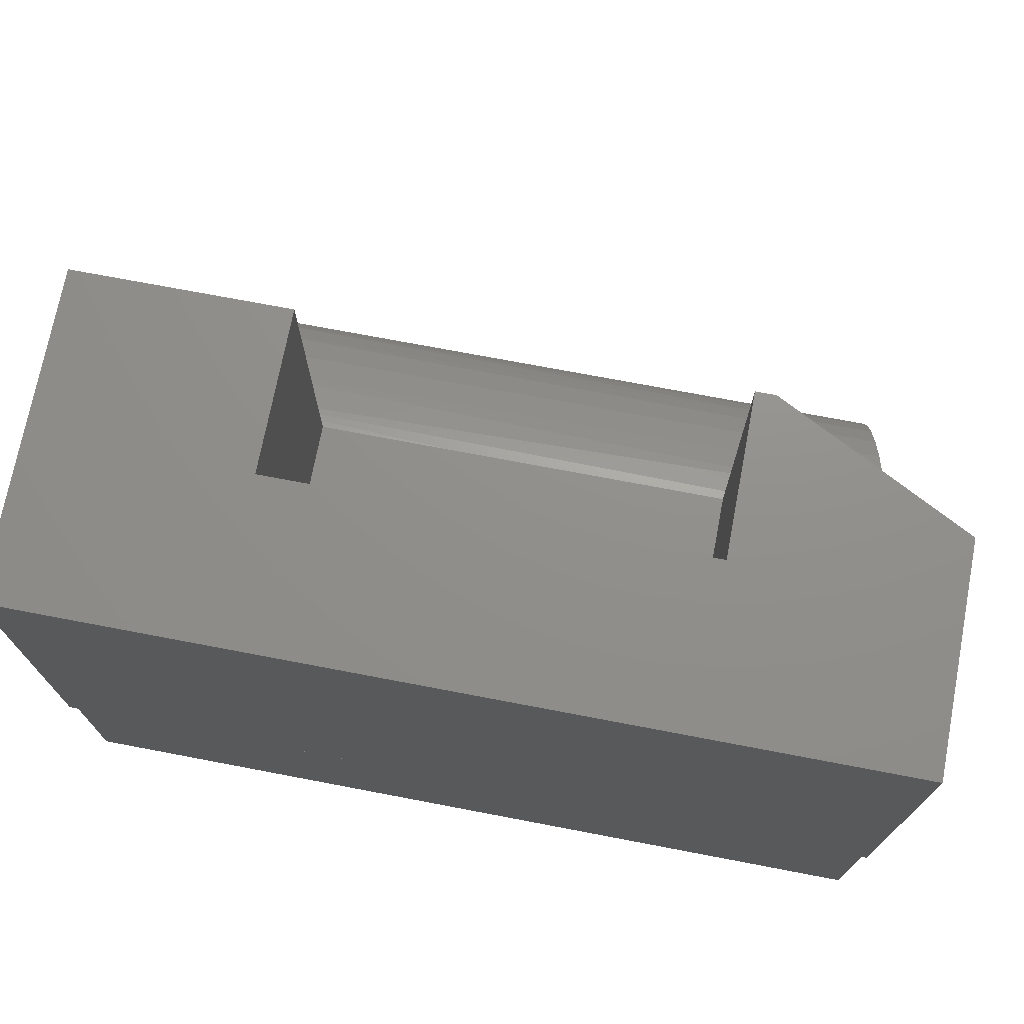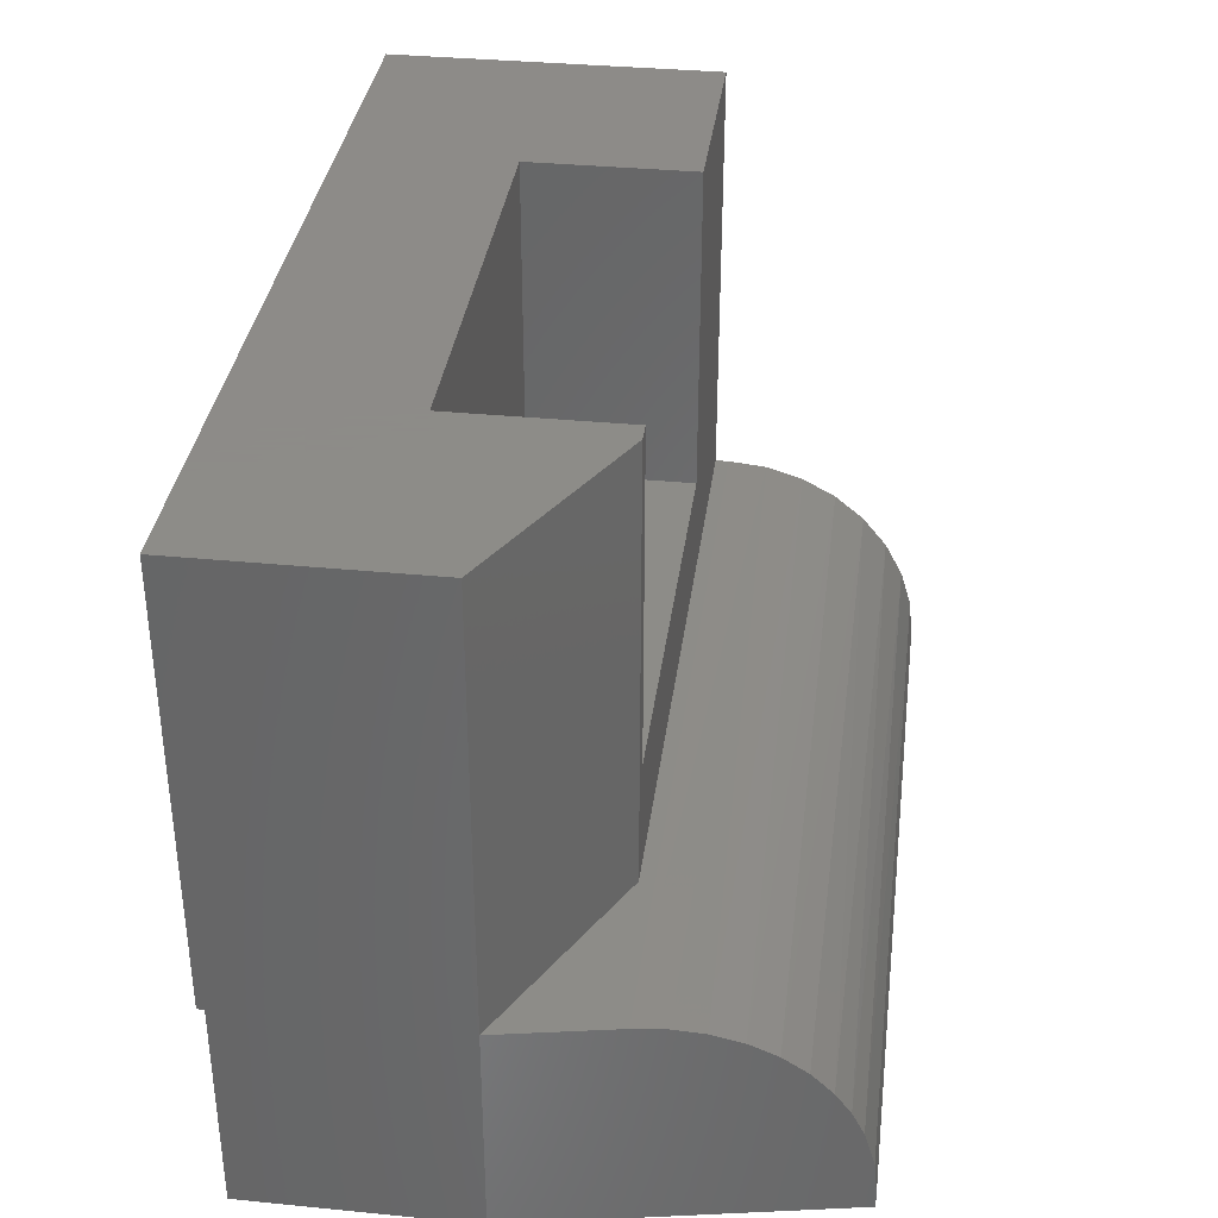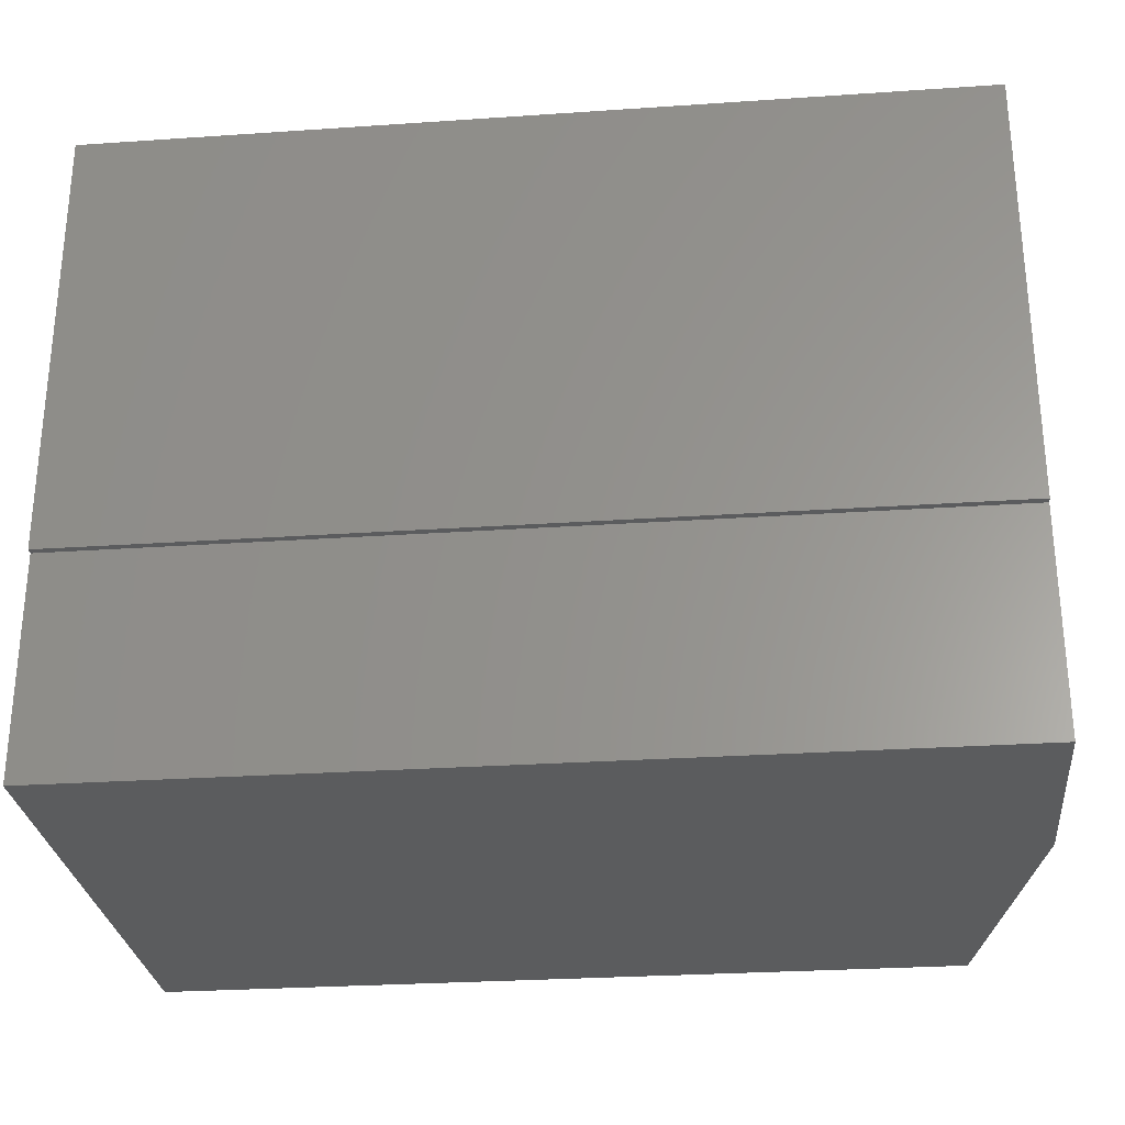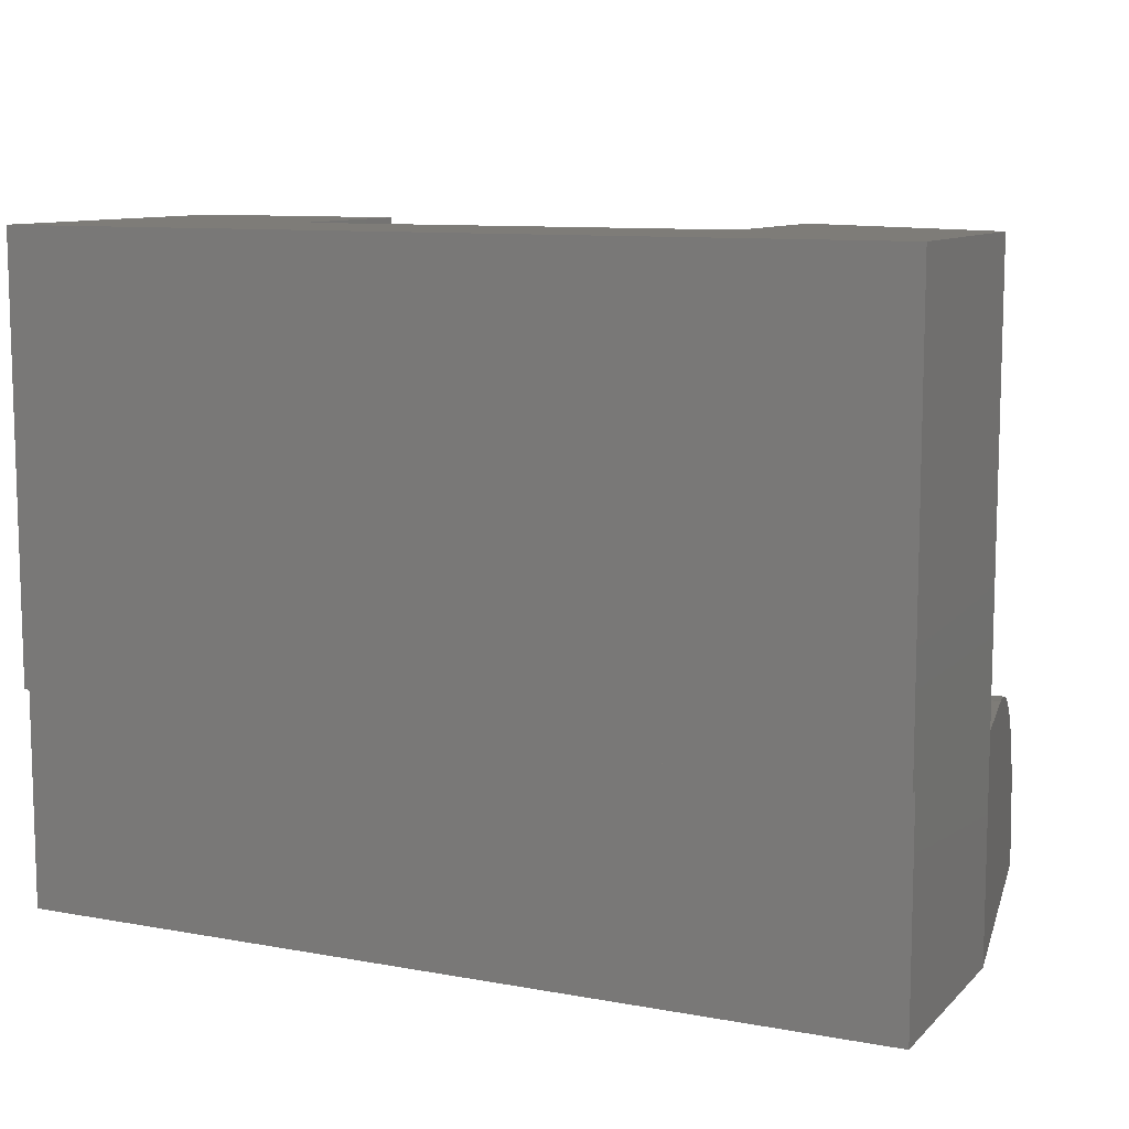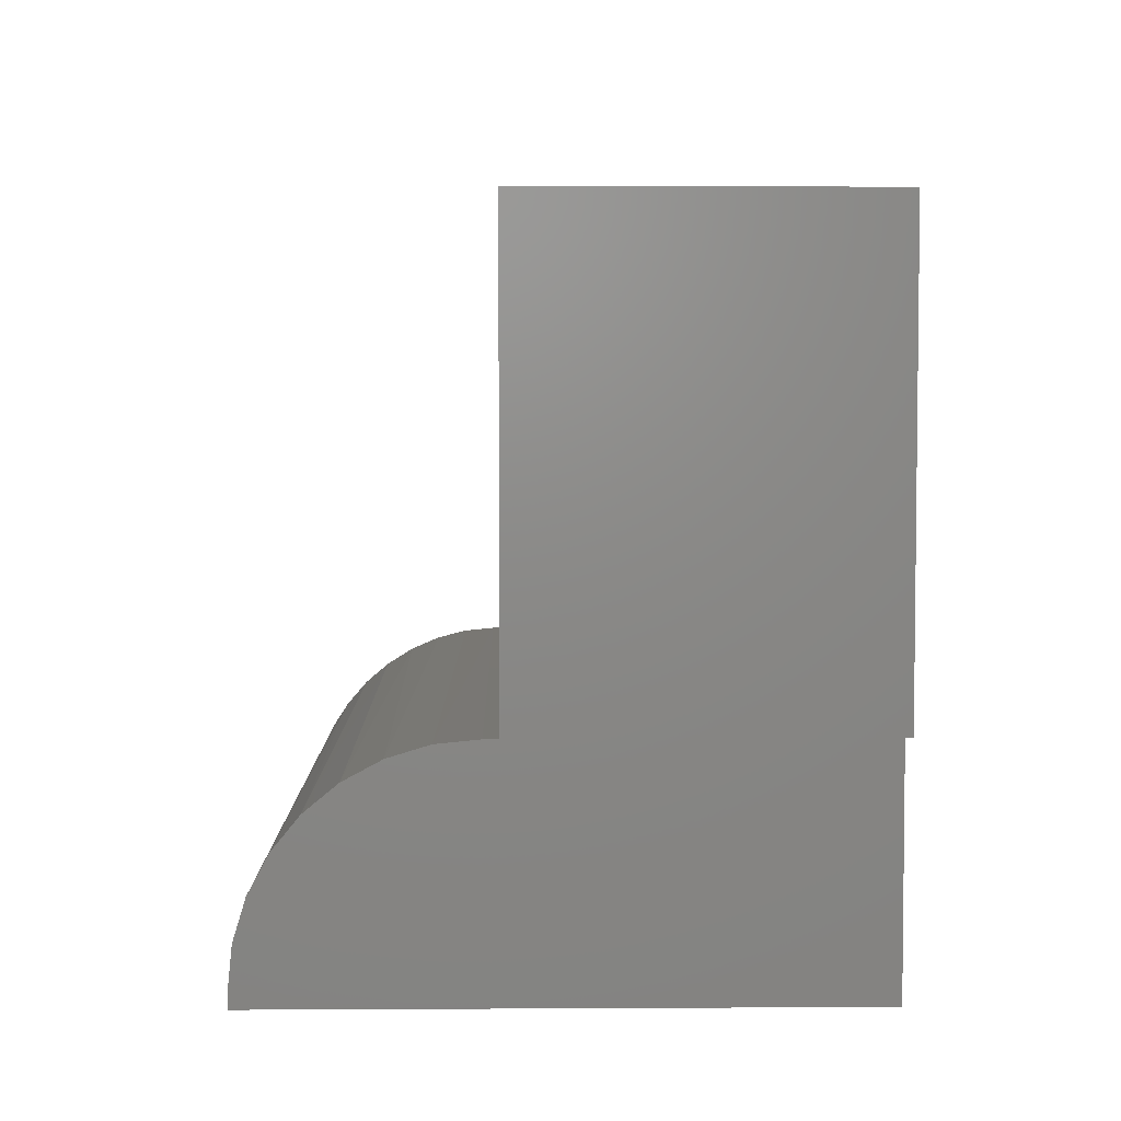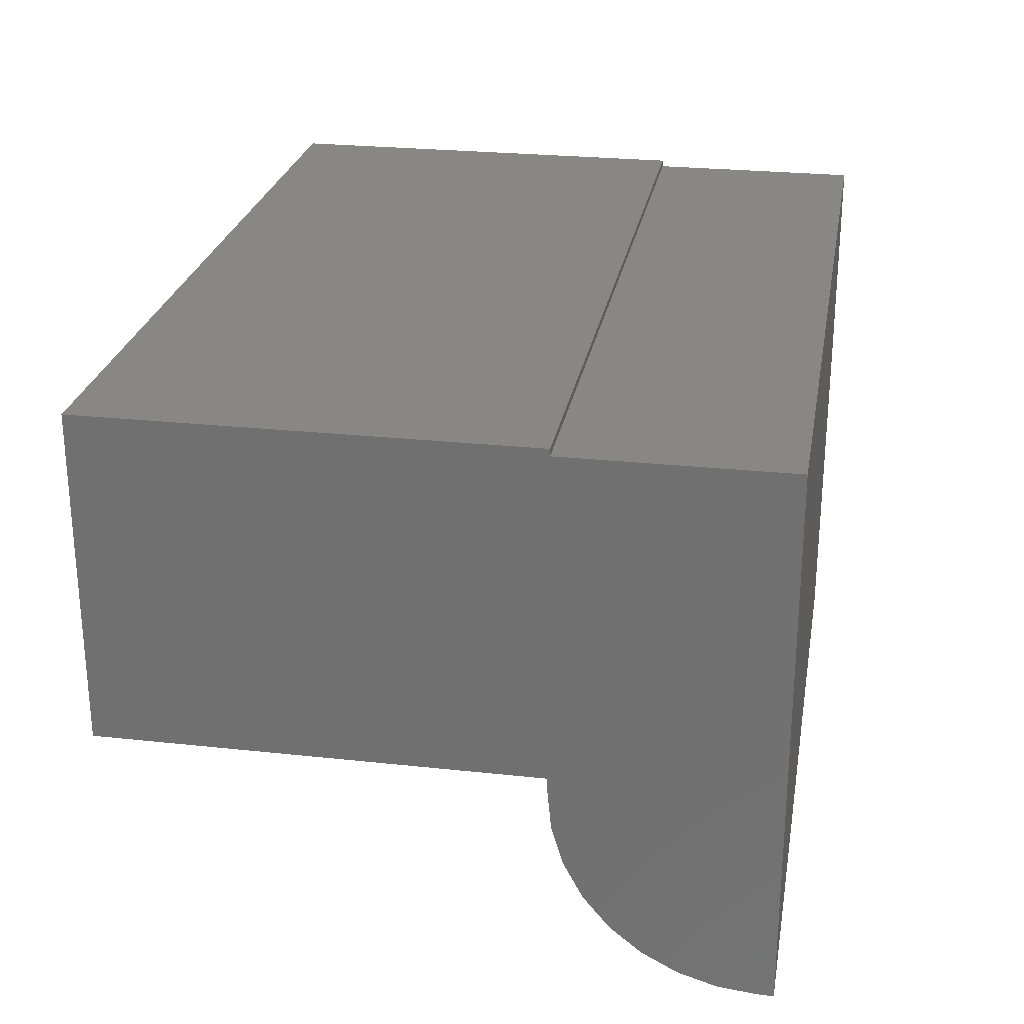
<metadata>
{"format":"stl","ext":"stl","renderer":"f3d","projection":"perspective","resolution":1024,"background":"white","views":[{"elev":72.6,"azim":-169.2,"up":"+Z"},{"elev":35.2,"azim":-82.6,"up":"+Z"},{"elev":-28.1,"azim":-174.1,"up":"+Z"},{"elev":9.9,"azim":-154.8,"up":"+Z"},{"elev":4.4,"azim":89.0,"up":"+Z"},{"elev":25.6,"azim":99.9,"up":"+Y"}]}
</metadata>
<code>
# stl→obj: 45 verts, 86 faces
v 0.5938 -0.1562 0.75
v 0.3438 -0.1562 0.75
v 0.5938 -0.1562 0.25
v 0.3438 -0.1562 0.375
v -0.1797 -0.1562 0.25
v -0.1562 -0.1562 0.375
v -0.1797 -0.1562 0.75
v -0.1562 -0.1562 0.75
v -0.1562 0.03322 0.75
v 0.3438 0.03322 0.75
v 0.5938 0.2227 0.75
v -0.4062 0.2227 0.75
v -0.4062 -0.03906 0.75
v -0.1562 0.03322 0.375
v 0.3438 0.03322 0.375
v 0.5938 -0.4017 0.06135
v 0.5938 -0.3884 0.1053
v -0.339 -0.3904 0.1003
v -0.3415 -0.3771 0.1288
v 0.5938 -0.3668 0.1458
v -0.3448 -0.3601 0.1553
v 0.5938 -0.3376 0.1814
v -0.3607 -0.277 0.2251
v -0.3546 -0.3086 0.206
v 0.5938 -0.3021 0.2105
v 0.5938 -0.2616 0.2322
v -0.3672 -0.2428 0.239
v 0.5938 -0.2176 0.2455
v -0.3359 -0.4062 0.01562
v 0.5938 -0.4062 0.01562
v -0.3367 -0.4022 0.0587
v -0.3493 -0.3363 0.1827
v 0.5938 -0.1719 0.25
v -0.3808 -0.1719 0.25
v -0.3739 -0.2078 0.2472
v -0.4062 0.2148 0.25
v -0.4062 0.2227 0.25
v -0.4062 0.2148 0
v -0.4062 -0.03906 0
v -0.4062 -0.03906 0.25
v -0.3359 -0.4062 0
v 0.5938 -0.4062 0
v 0.5938 0.2148 0
v 0.5938 0.2148 0.25
v 0.5938 0.2227 0.25
f 1 2 3
f 3 2 4
f 3 4 5
f 5 4 6
f 5 6 7
f 7 6 8
f 9 7 8
f 2 1 10
f 10 1 11
f 10 11 9
f 9 11 12
f 9 12 7
f 7 12 13
f 6 4 14
f 14 4 15
f 9 8 14
f 14 8 6
f 15 10 14
f 14 10 9
f 2 10 4
f 4 10 15
f 16 17 18
f 19 18 17
f 17 20 19
f 19 20 21
f 21 20 22
f 23 24 25
f 25 26 23
f 27 23 26
f 26 28 27
f 29 30 31
f 31 30 16
f 31 16 18
f 25 24 22
f 22 24 32
f 22 32 21
f 33 34 28
f 28 34 35
f 28 35 27
f 12 36 13
f 12 37 36
f 38 39 36
f 36 39 40
f 36 40 13
f 33 3 34
f 34 3 5
f 34 5 40
f 39 41 29
f 39 29 31
f 39 31 18
f 39 18 19
f 39 19 21
f 39 21 32
f 39 32 24
f 39 24 23
f 39 23 27
f 39 27 35
f 39 35 34
f 39 34 40
f 41 39 42
f 42 39 38
f 42 38 43
f 13 40 7
f 7 40 5
f 42 43 3
f 44 45 11
f 44 11 1
f 44 1 3
f 44 3 43
f 33 28 26
f 33 26 25
f 33 25 22
f 33 22 20
f 33 20 17
f 33 17 16
f 33 16 30
f 33 30 42
f 33 42 3
f 11 45 12
f 12 45 37
f 36 37 44
f 44 37 45
f 44 43 36
f 36 43 38
f 29 41 30
f 30 41 42

</code>
